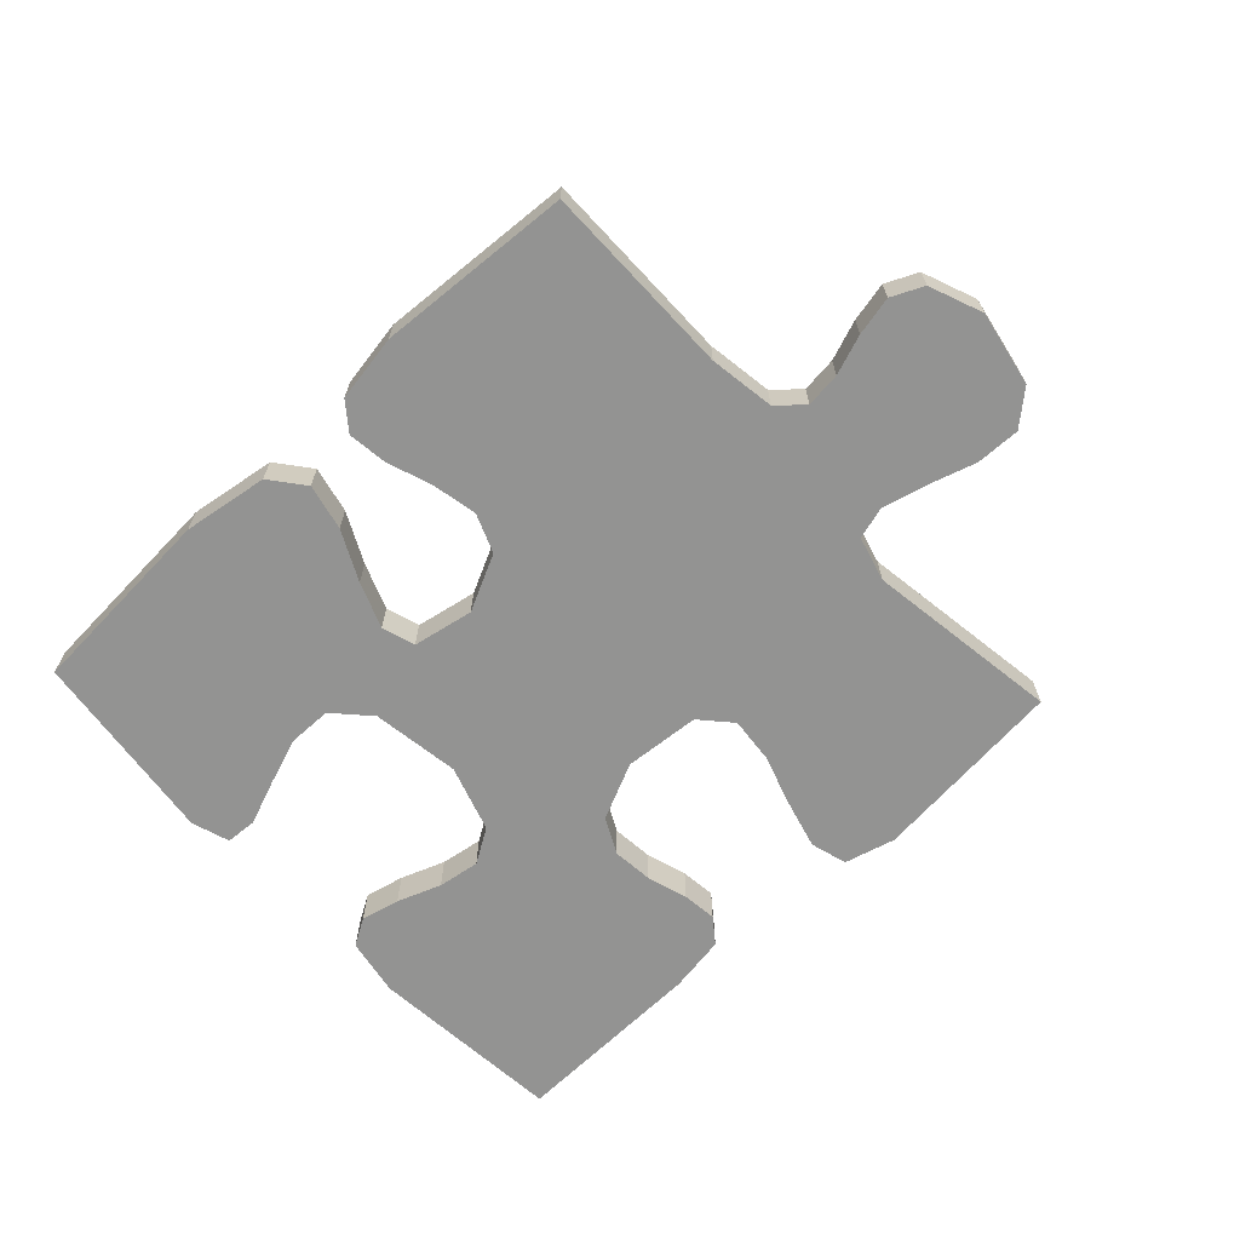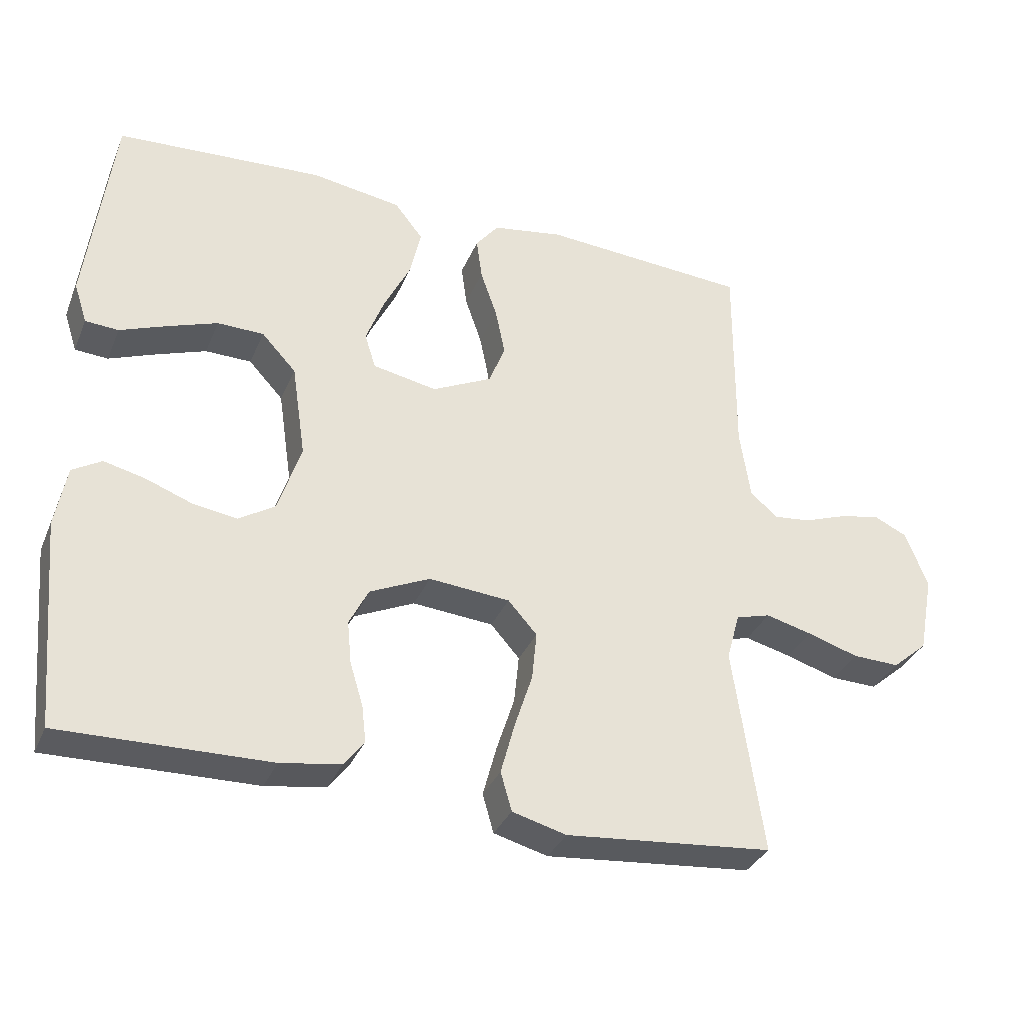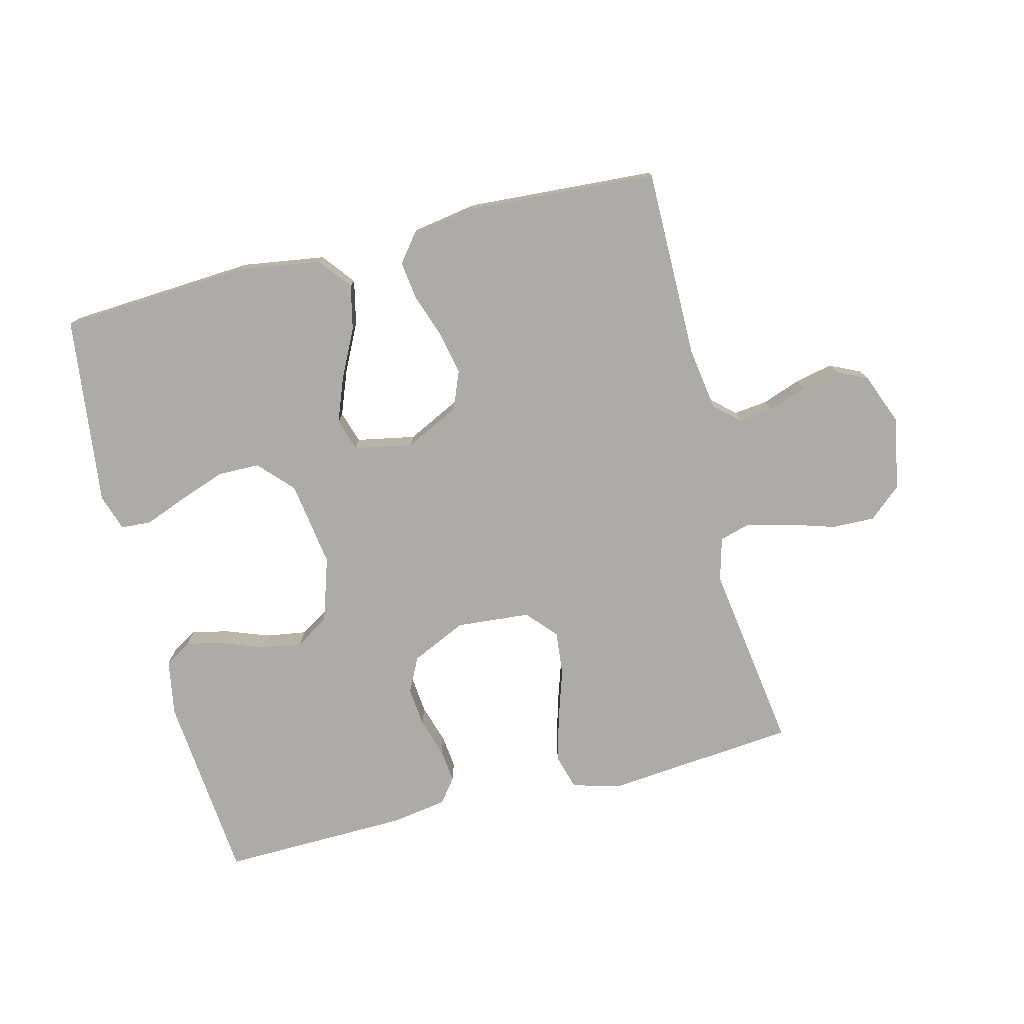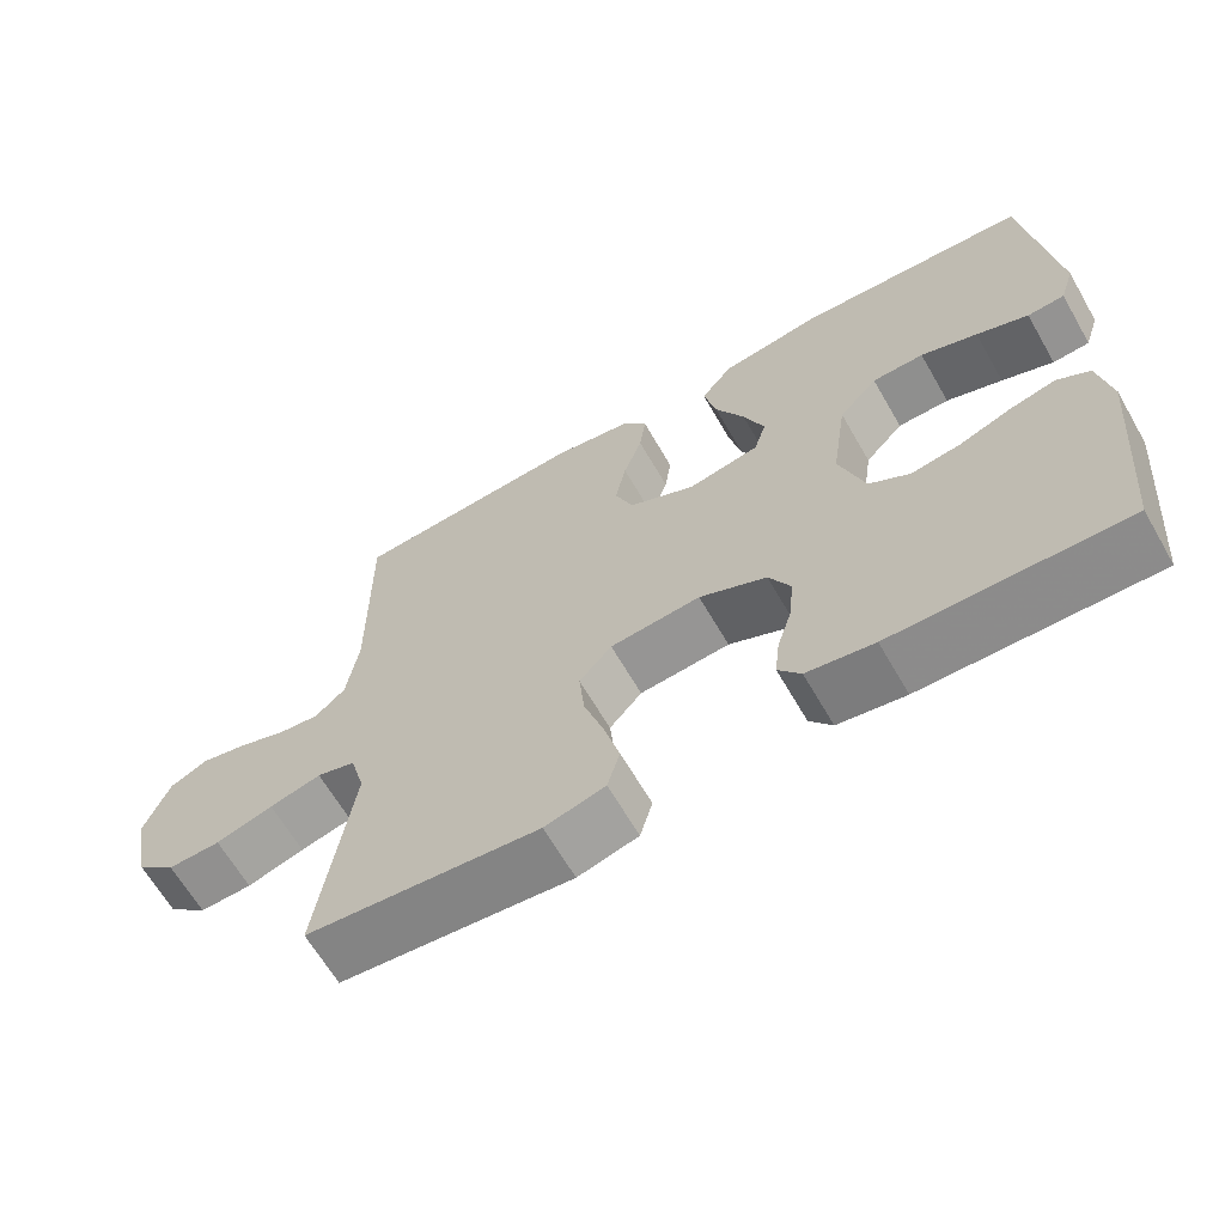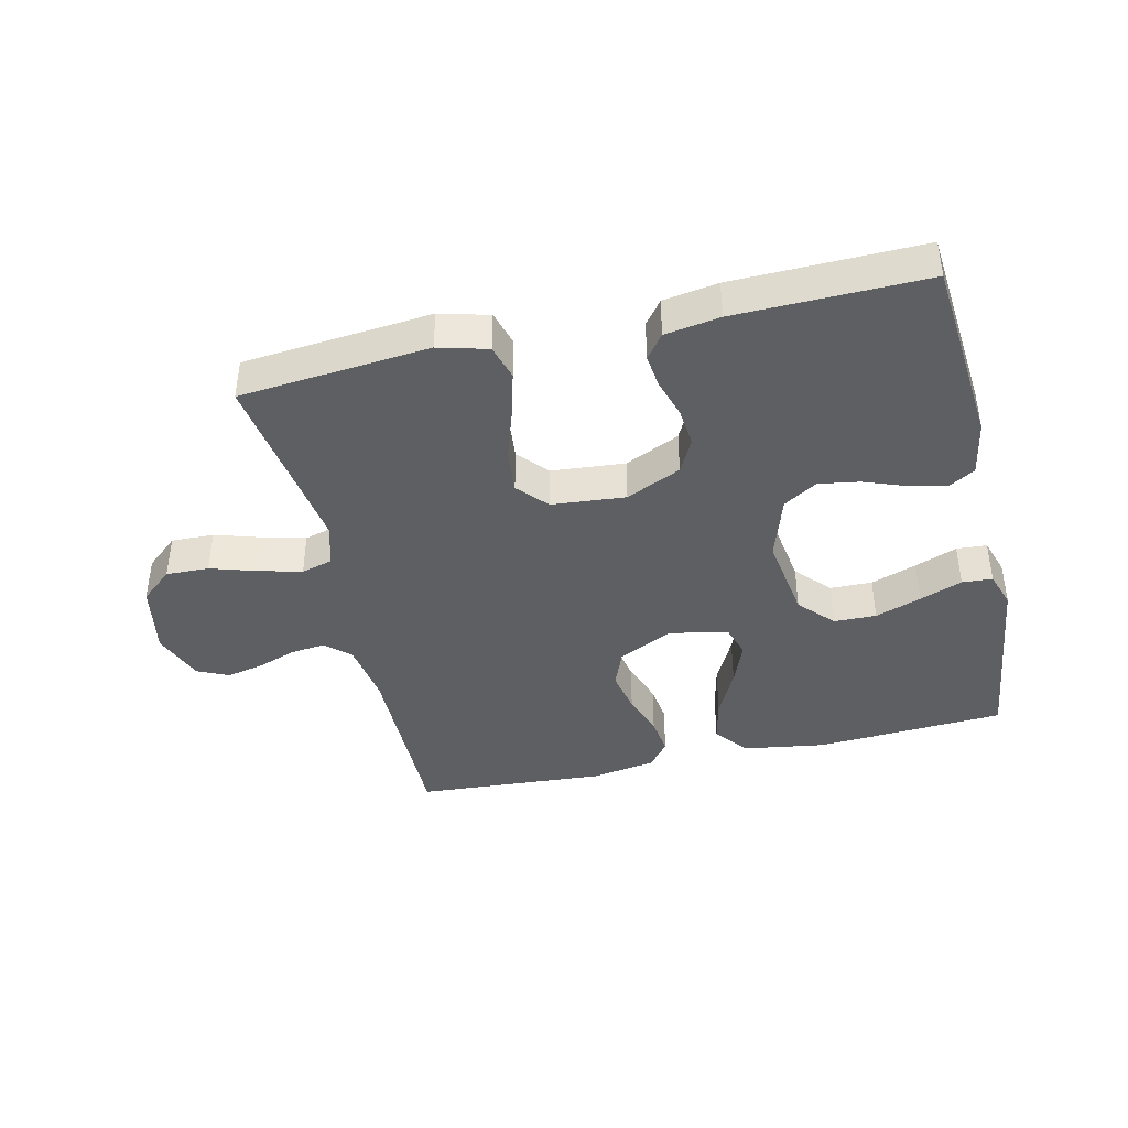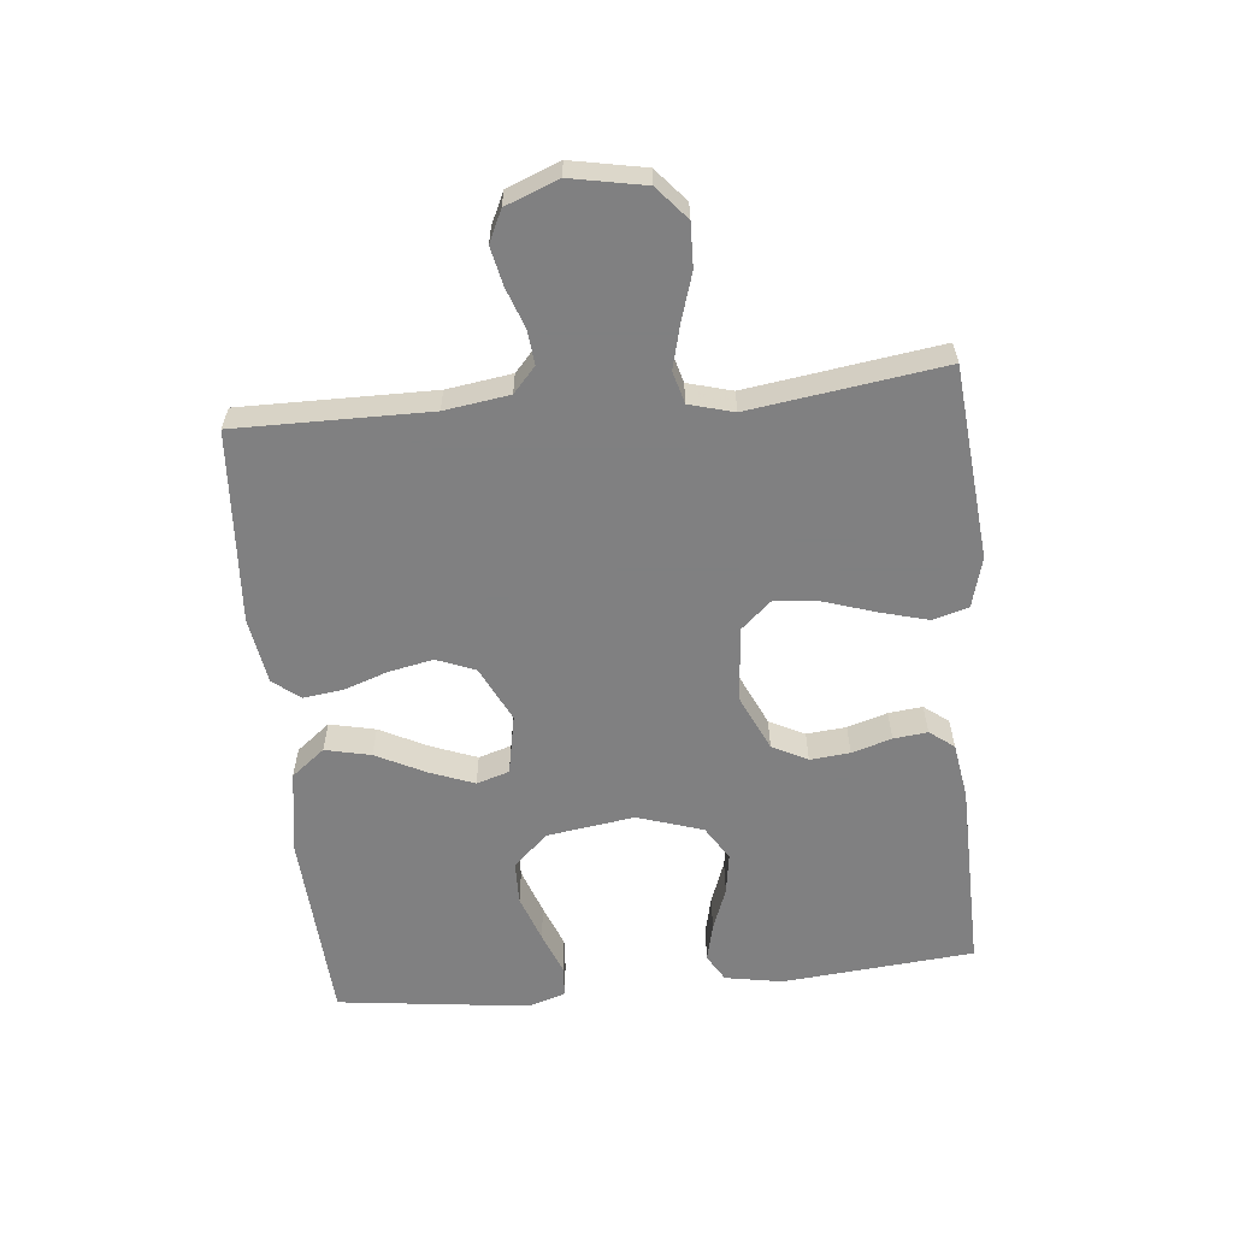
<metadata>
{"format":"obj","ext":"obj","renderer":"f3d","projection":"perspective","resolution":1024,"background":"white","views":[{"elev":-66.6,"azim":43.1,"up":"+Y"},{"elev":-33.8,"azim":-20.7,"up":"+Z"},{"elev":-76.5,"azim":14.2,"up":"+Y"},{"elev":-64.7,"azim":-150.0,"up":"+Z"},{"elev":-41.1,"azim":-167.0,"up":"+Y"},{"elev":-60.0,"azim":95.6,"up":"+Y"}]}
</metadata>
<code>
v 0.5 0.07 -0.5
v 0.2 0.07 -0.528
v 0.122 0.07 -0.507
v 0.106 0.07 -0.451
v 0.126 0.07 -0.377
v 0.152 0.07 -0.297
v 0.159 0.07 -0.227
v 0.117 0.07 -0.18
v 0 0.07 -0.17
v -0.087 0.07 -0.21
v -0.115 0.07 -0.265
v -0.109 0.07 -0.327
v -0.09 0.07 -0.389
v -0.084 0.07 -0.442
v -0.113 0.07 -0.48
v -0.2 0.07 -0.494
v -0.5 0.07 -0.5
v -0.527 0.07 -0.2
v -0.511 0.07 -0.111
v -0.469 0.07 -0.086
v -0.41 0.07 -0.1
v -0.343 0.07 -0.125
v -0.279 0.07 -0.135
v -0.226 0.07 -0.102
v -0.193 0.07 0
v -0.213 0.07 0.136
v -0.263 0.07 0.19
v -0.33 0.07 0.191
v -0.403 0.07 0.165
v -0.47 0.07 0.139
v -0.518 0.07 0.142
v -0.537 0.07 0.2
v -0.5 0.07 0.5
v -0.2 0.07 0.518
v -0.069 0.07 0.498
v -0.028 0.07 0.446
v -0.044 0.07 0.375
v -0.082 0.07 0.299
v -0.109 0.07 0.229
v -0.093 0.07 0.178
v 0 0.07 0.16
v 0.086 0.07 0.202
v 0.11 0.07 0.262
v 0.096 0.07 0.331
v 0.072 0.07 0.4
v 0.064 0.07 0.461
v 0.097 0.07 0.503
v 0.2 0.07 0.52
v 0.5 0.07 0.5
v 0.498 0.07 0.2
v 0.513 0.07 0.099
v 0.552 0.07 0.064
v 0.606 0.07 0.07
v 0.667 0.07 0.092
v 0.727 0.07 0.105
v 0.776 0.07 0.082
v 0.808 0.07 0
v 0.786 0.07 -0.115
v 0.735 0.07 -0.159
v 0.667 0.07 -0.157
v 0.593 0.07 -0.134
v 0.526 0.07 -0.117
v 0.476 0.07 -0.131
v 0.457 0.07 -0.2
v 0.5 0 -0.5
v 0.2 0 -0.528
v 0.122 0 -0.507
v 0.106 0 -0.451
v 0.126 0 -0.377
v 0.152 0 -0.297
v 0.159 0 -0.227
v 0.117 0 -0.18
v 0 0 -0.17
v -0.087 0 -0.21
v -0.115 0 -0.265
v -0.109 0 -0.327
v -0.09 0 -0.389
v -0.084 0 -0.442
v -0.113 0 -0.48
v -0.2 0 -0.494
v -0.5 0 -0.5
v -0.527 0 -0.2
v -0.511 0 -0.111
v -0.469 0 -0.086
v -0.41 0 -0.1
v -0.343 0 -0.125
v -0.279 0 -0.135
v -0.226 0 -0.102
v -0.193 0 0
v -0.213 0 0.136
v -0.263 0 0.19
v -0.33 0 0.191
v -0.403 0 0.165
v -0.47 0 0.139
v -0.518 0 0.142
v -0.537 0 0.2
v -0.5 0 0.5
v -0.2 0 0.518
v -0.069 0 0.498
v -0.028 0 0.446
v -0.044 0 0.375
v -0.082 0 0.299
v -0.109 0 0.229
v -0.093 0 0.178
v 0 0 0.16
v 0.086 0 0.202
v 0.11 0 0.262
v 0.096 0 0.331
v 0.072 0 0.4
v 0.064 0 0.461
v 0.097 0 0.503
v 0.2 0 0.52
v 0.5 0 0.5
v 0.498 0 0.2
v 0.513 0 0.099
v 0.552 0 0.064
v 0.606 0 0.07
v 0.667 0 0.092
v 0.727 0 0.105
v 0.776 0 0.082
v 0.808 0 0
v 0.786 0 -0.115
v 0.735 0 -0.159
v 0.667 0 -0.157
v 0.593 0 -0.134
v 0.526 0 -0.117
v 0.476 0 -0.131
v 0.457 0 -0.2
f 59 60 61
f 58 59 61
f 57 58 61
f 56 57 61
f 55 56 61
f 54 55 61
f 53 54 61
f 52 53 61 62
f 51 52 62 63
f 48 49 50
f 47 48 50
f 46 47 50
f 45 46 50
f 44 45 50
f 51 63 64
f 50 51 64
f 44 50 64
f 43 44 64
f 36 37 38
f 35 36 38
f 34 35 38
f 33 34 38
f 32 33 38
f 31 32 38
f 30 31 38
f 29 30 38
f 28 29 38
f 27 28 38 39
f 26 27 39 40
f 20 21 22
f 19 20 22
f 18 19 22
f 17 18 22
f 16 17 22
f 15 16 22
f 14 15 22
f 13 14 22
f 12 13 22
f 11 12 22 23
f 10 11 23 24
f 4 5 6
f 3 4 6
f 2 3 6
f 1 2 6
f 64 1 6
f 64 6 7
f 64 7 8
f 43 64 8
f 42 43 8
f 41 42 8 9
f 41 9 10
f 40 41 10
f 26 40 10
f 25 26 10
f 10 24 25
f 125 124 123
f 125 123 122
f 125 122 121
f 125 121 120
f 125 120 119
f 125 119 118
f 125 118 117
f 126 125 117 116
f 127 126 116 115
f 114 113 112
f 114 112 111
f 114 111 110
f 114 110 109
f 114 109 108
f 128 127 115
f 128 115 114
f 128 114 108
f 128 108 107
f 102 101 100
f 102 100 99
f 102 99 98
f 102 98 97
f 102 97 96
f 102 96 95
f 102 95 94
f 102 94 93
f 102 93 92
f 103 102 92 91
f 104 103 91 90
f 86 85 84
f 86 84 83
f 86 83 82
f 86 82 81
f 86 81 80
f 86 80 79
f 86 79 78
f 86 78 77
f 86 77 76
f 87 86 76 75
f 88 87 75 74
f 70 69 68
f 70 68 67
f 70 67 66
f 70 66 65
f 70 65 128
f 71 70 128
f 72 71 128
f 72 128 107
f 72 107 106
f 73 72 106 105
f 74 73 105
f 74 105 104
f 74 104 90
f 74 90 89
f 89 88 74
f 1 65 66 2
f 2 66 67 3
f 3 67 68 4
f 4 68 69 5
f 5 69 70 6
f 6 70 71 7
f 7 71 72 8
f 8 72 73 9
f 9 73 74 10
f 10 74 75 11
f 11 75 76 12
f 12 76 77 13
f 13 77 78 14
f 14 78 79 15
f 15 79 80 16
f 16 80 81 17
f 17 81 82 18
f 18 82 83 19
f 19 83 84 20
f 20 84 85 21
f 21 85 86 22
f 22 86 87 23
f 23 87 88 24
f 24 88 89 25
f 25 89 90 26
f 26 90 91 27
f 27 91 92 28
f 28 92 93 29
f 29 93 94 30
f 30 94 95 31
f 31 95 96 32
f 32 96 97 33
f 33 97 98 34
f 34 98 99 35
f 35 99 100 36
f 36 100 101 37
f 37 101 102 38
f 38 102 103 39
f 39 103 104 40
f 40 104 105 41
f 41 105 106 42
f 42 106 107 43
f 43 107 108 44
f 44 108 109 45
f 45 109 110 46
f 46 110 111 47
f 47 111 112 48
f 48 112 113 49
f 49 113 114 50
f 50 114 115 51
f 51 115 116 52
f 52 116 117 53
f 53 117 118 54
f 54 118 119 55
f 55 119 120 56
f 56 120 121 57
f 57 121 122 58
f 58 122 123 59
f 59 123 124 60
f 60 124 125 61
f 61 125 126 62
f 62 126 127 63
f 63 127 128 64
f 64 128 65 1

</code>
